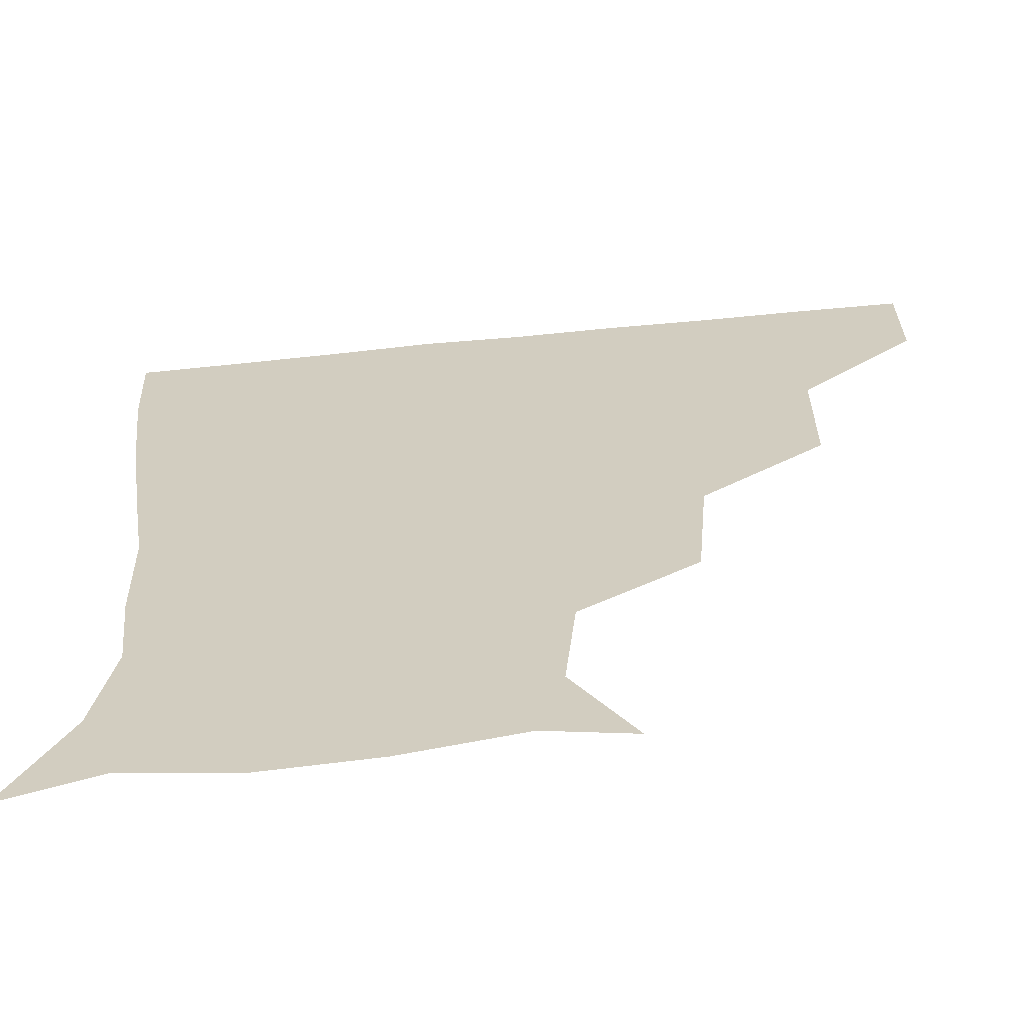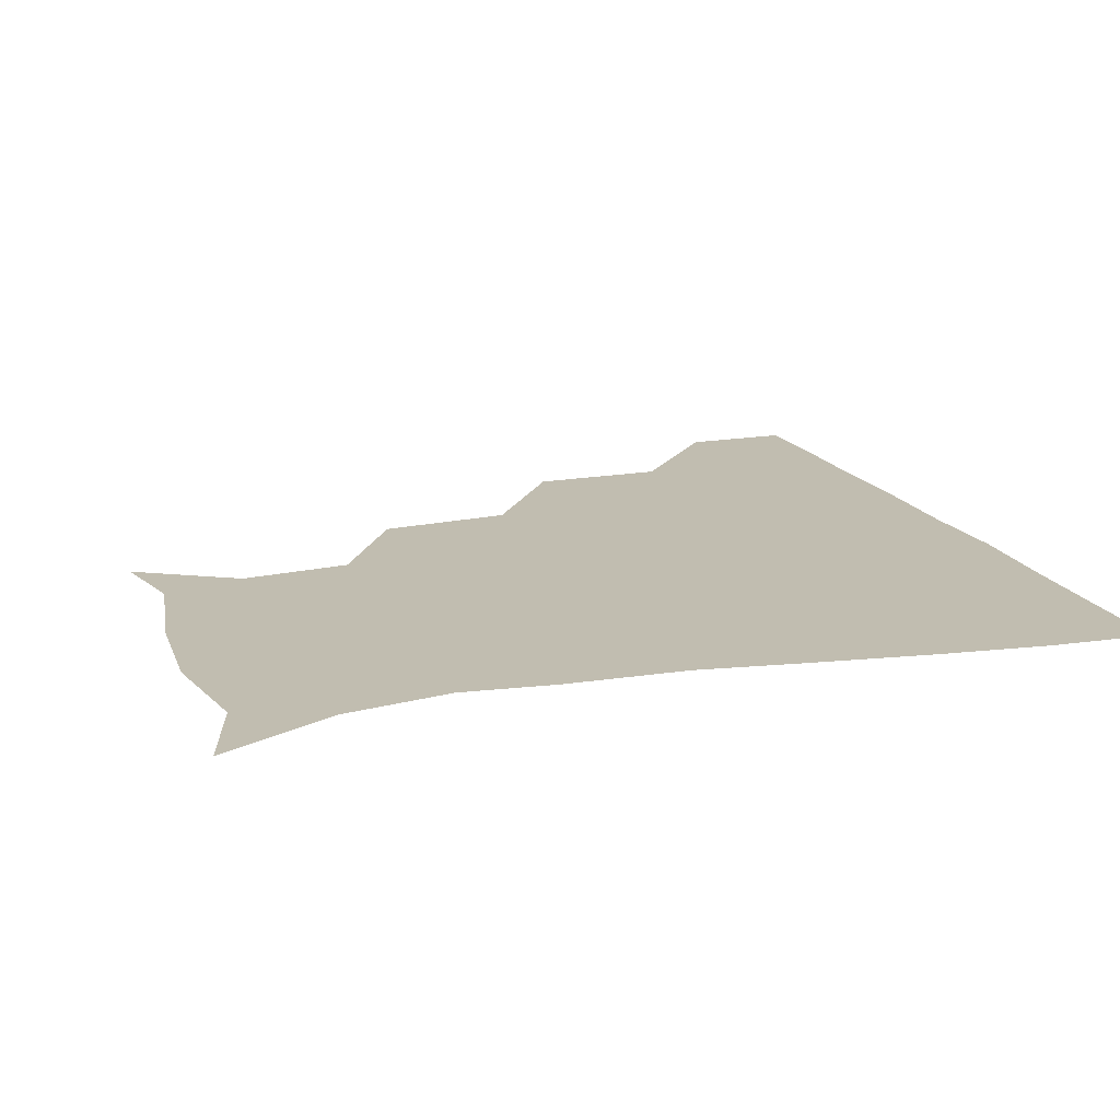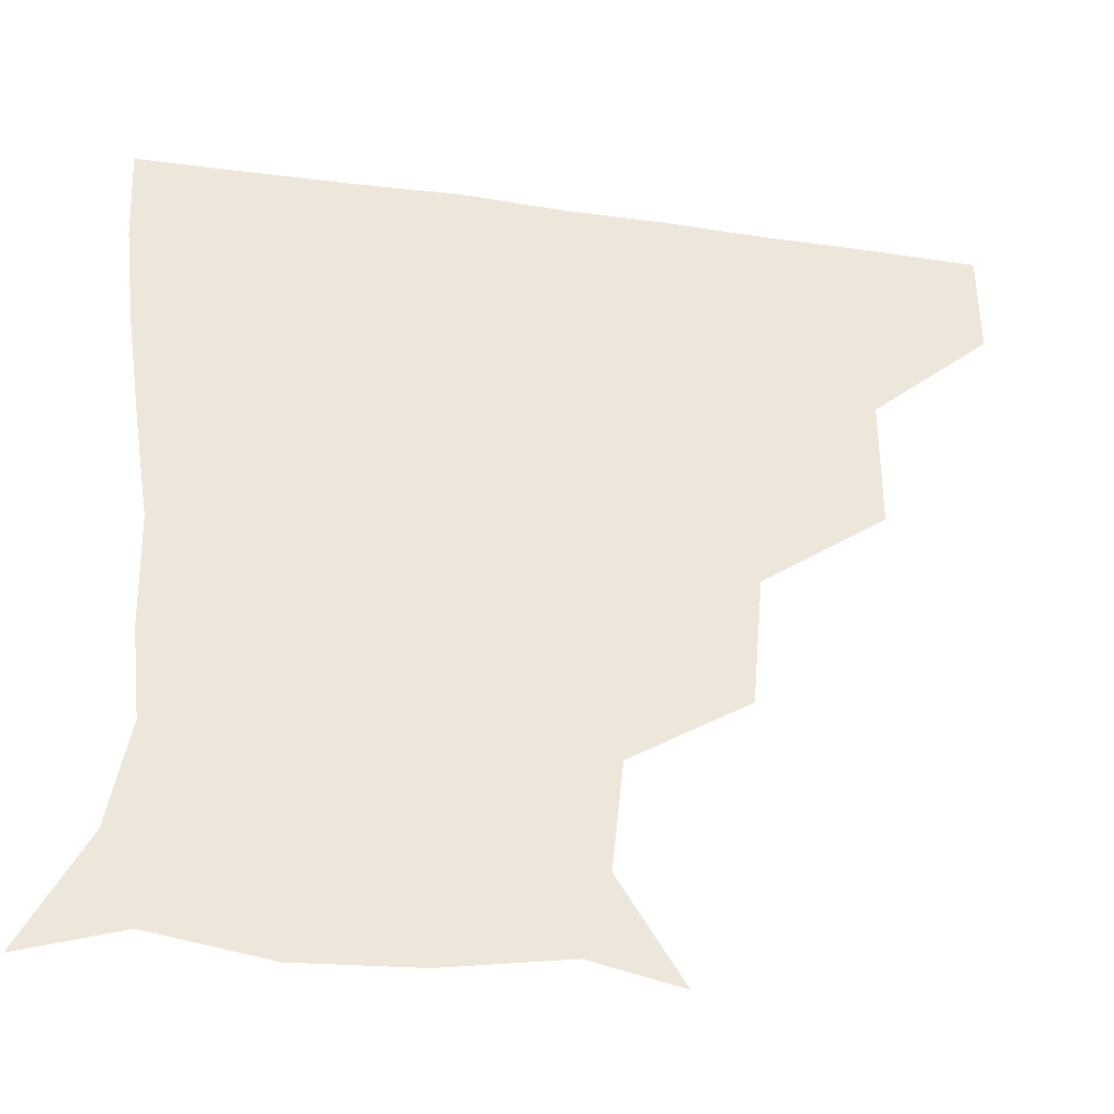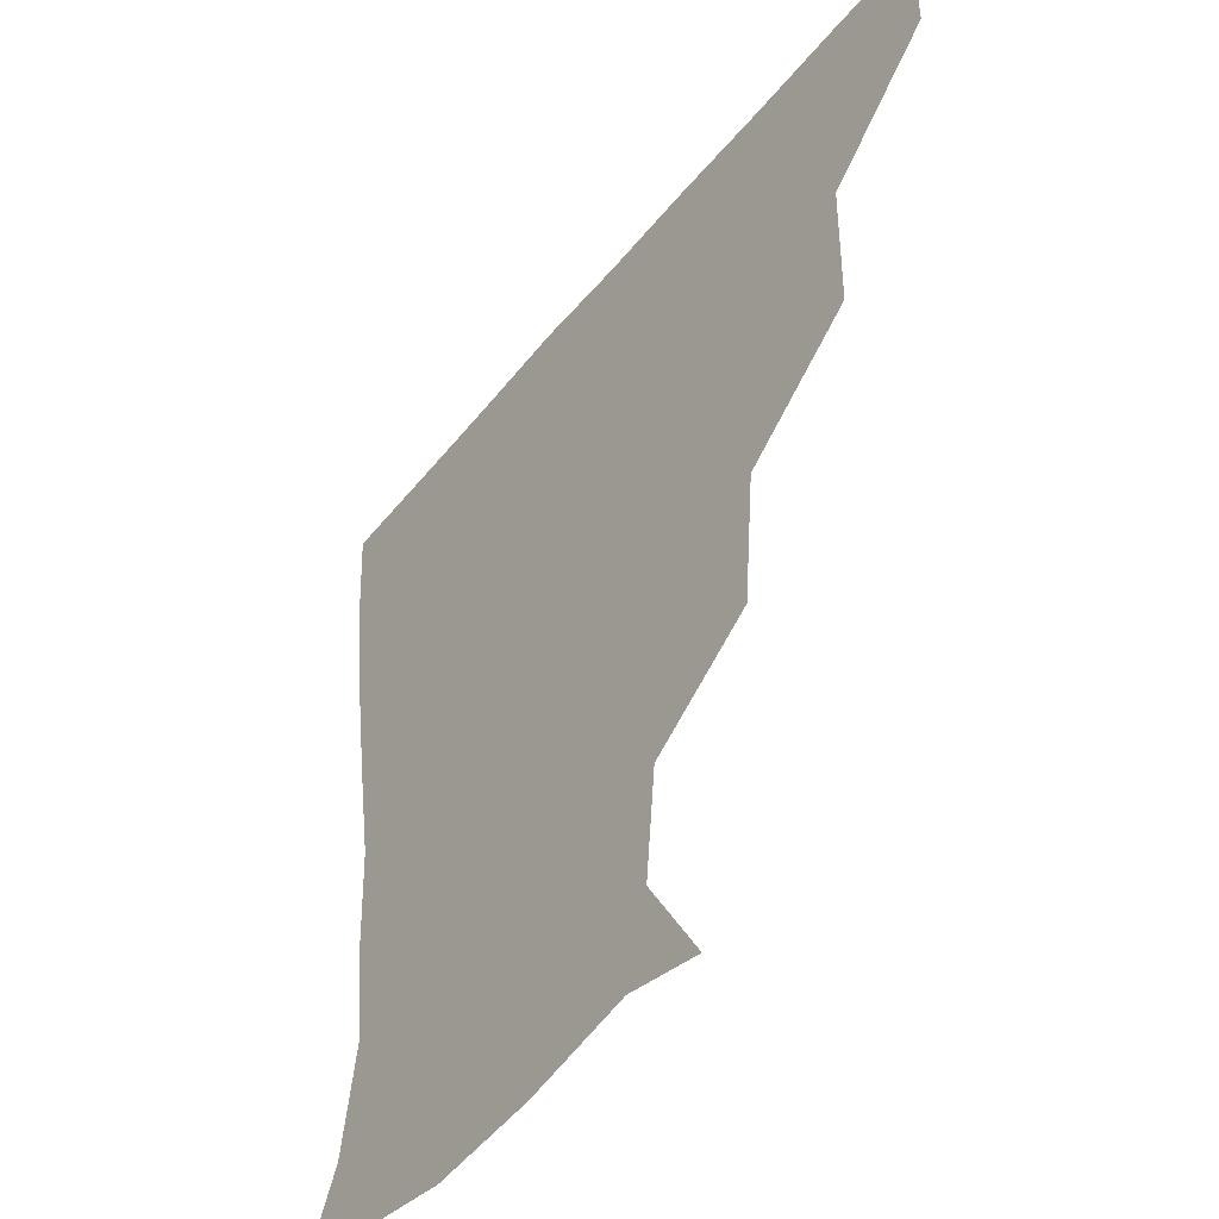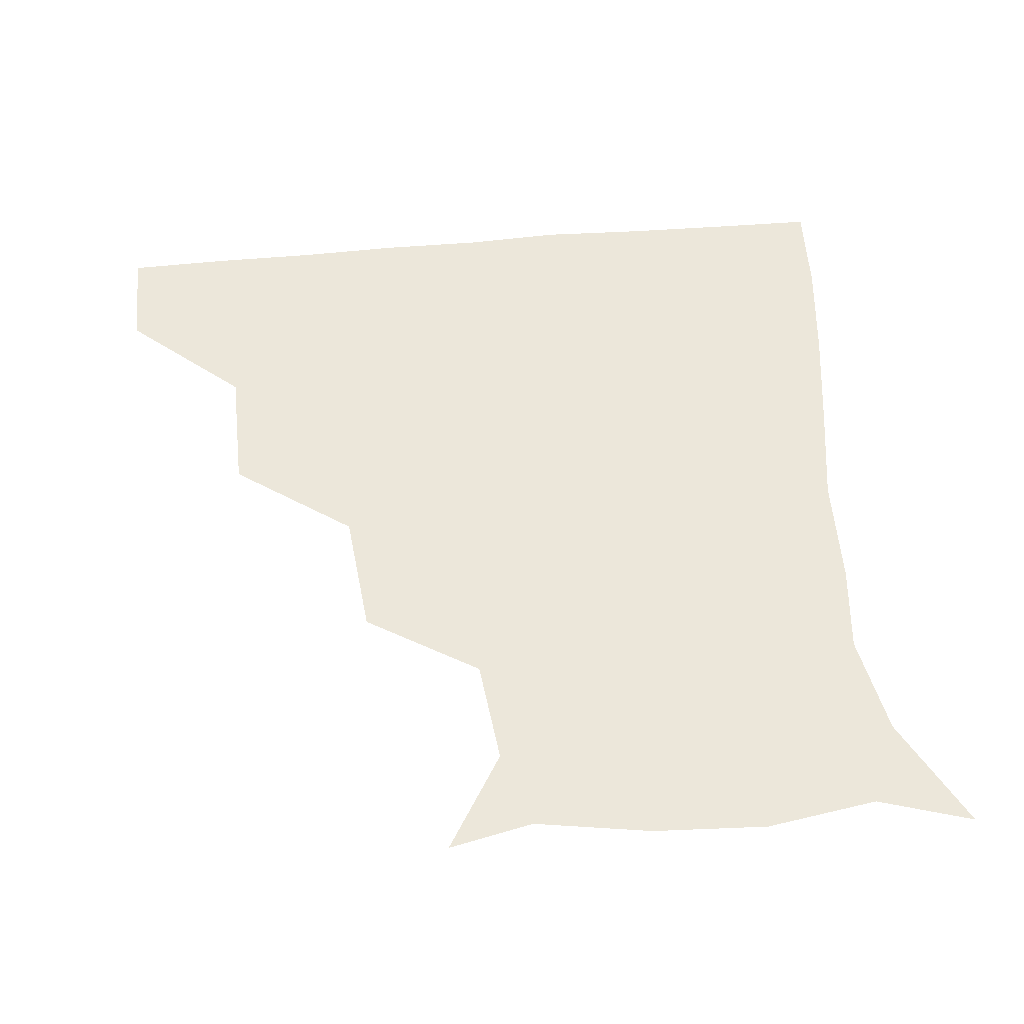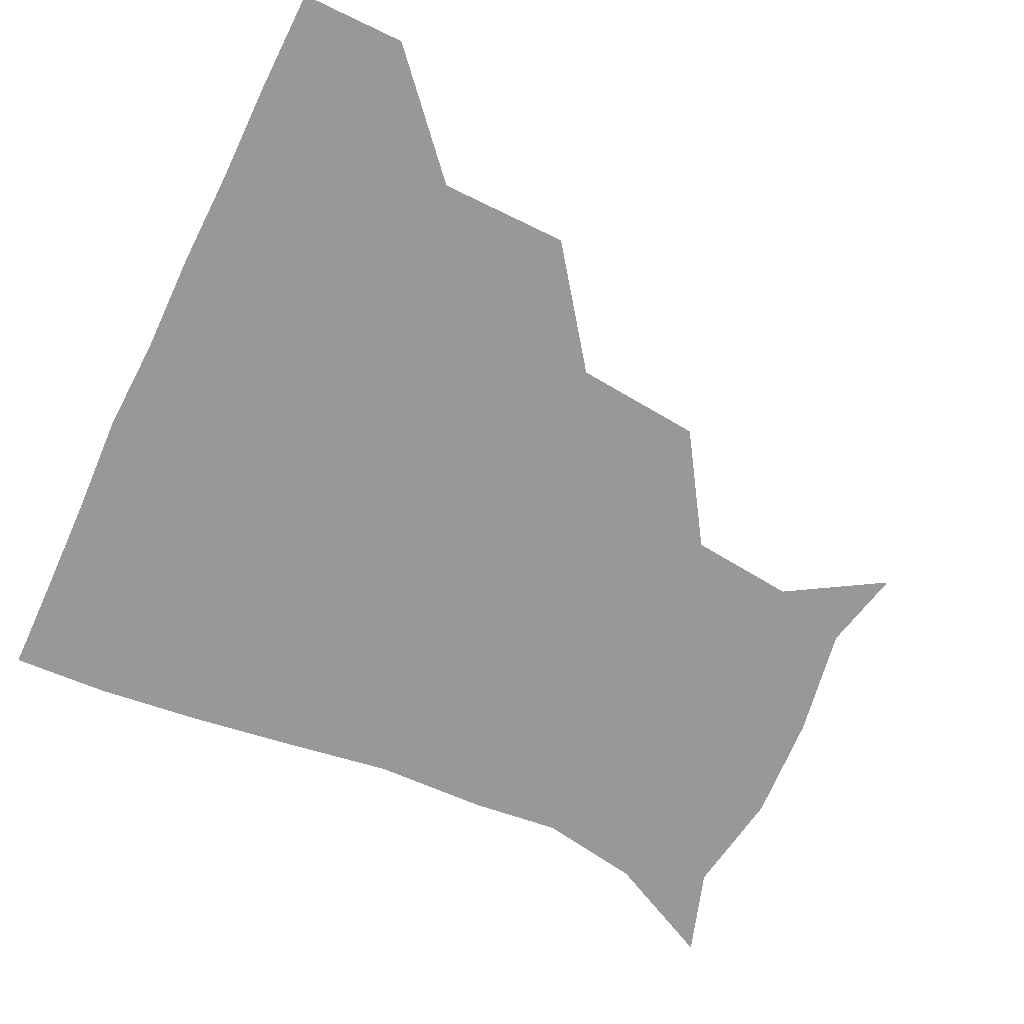
<metadata>
{"format":"obj","ext":"obj","renderer":"f3d","projection":"perspective","resolution":1024,"background":"white","views":[{"elev":-63.8,"azim":-174.3,"up":"+Y"},{"elev":16.7,"azim":70.5,"up":"+Z"},{"elev":-39.3,"azim":170.1,"up":"+Y"},{"elev":-45.9,"azim":-126.2,"up":"+Y"},{"elev":50.7,"azim":-5.8,"up":"+Z"},{"elev":-68.5,"azim":-115.5,"up":"+Z"}]}
</metadata>
<code>
v 451.4 359.6 0
v 451.3 390.6 0
v 485.2 290.5 0
v 484.9 329.4 0
v 482.6 361 0
v 481.4 391.2 0
v 523.4 226.4 0
v 520 264.8 0
v 515.7 302.5 0
v 513.9 332.8 0
v 512.4 361.5 0
v 511.5 391.2 0
v 542 144.2 0
v 559.6 173.5 0
v 556.4 205.2 0
v 548.5 239.4 0
v 545.4 273.9 0
v 544.5 305.6 0
v 543.3 333.4 0
v 542 361.8 0
v 541 391.9 0
v 566.8 149.7 0
v 580.6 182.2 0
v 578.5 213.9 0
v 575.2 246.2 0
v 573.4 276.9 0
v 573.3 306.9 0
v 572.9 333.6 0
v 572.7 361.4 0
v 570.8 391.6 0
v 600.7 143.8 0
v 604.5 181.5 0
v 602.2 218.4 0
v 601.8 248.8 0
v 601.8 278 0
v 601.9 306.4 0
v 602.3 334 0
v 602.2 361.5 0
v 599.8 392.8 0
v 633.9 142 0
v 628.2 185 0
v 626.5 219.4 0
v 627.5 248.5 0
v 629 278.2 0
v 630.4 306.6 0
v 631.2 333.9 0
v 632.1 361.8 0
v 630.1 391.6 0
v 666.5 147.1 0
v 651.7 183.6 0
v 649.5 215.3 0
v 651.9 243.5 0
v 654.1 273.9 0
v 656.7 305.2 0
v 659.4 333.9 0
v 661.1 362.2 0
v 660.8 390.9 0
v 693.7 138.2 0
v 676.8 172.1 0
v 671.5 202.9 0
v 674.5 230 0
v 675.6 264.3 0
v 680.6 296.5 0
v 685.4 329.6 0
v 689 361.2 0
v 690.5 390.5 0
v 721 391 0
f 4 5 1
f 1 5 2
f 5 6 2
f 8 9 3
f 3 9 4
f 9 10 4
f 4 10 5
f 10 11 5
f 5 11 6
f 11 12 6
f 15 16 7
f 7 16 8
f 16 17 8
f 8 17 9
f 17 18 9
f 9 18 10
f 18 19 10
f 10 19 11
f 19 20 11
f 11 20 12
f 20 21 12
f 13 22 14
f 22 23 14
f 14 23 15
f 23 24 15
f 15 24 16
f 24 25 16
f 16 25 17
f 25 26 17
f 17 26 18
f 26 27 18
f 18 27 19
f 27 28 19
f 19 28 20
f 28 29 20
f 20 29 21
f 29 30 21
f 22 31 23
f 31 32 23
f 23 32 24
f 32 33 24
f 24 33 25
f 33 34 25
f 25 34 26
f 34 35 26
f 26 35 27
f 35 36 27
f 27 36 28
f 36 37 28
f 28 37 29
f 37 38 29
f 29 38 30
f 38 39 30
f 31 40 32
f 40 41 32
f 32 41 33
f 41 42 33
f 33 42 34
f 42 43 34
f 34 43 35
f 43 44 35
f 35 44 36
f 44 45 36
f 36 45 37
f 45 46 37
f 37 46 38
f 46 47 38
f 38 47 39
f 47 48 39
f 40 49 41
f 49 50 41
f 41 50 42
f 50 51 42
f 42 51 43
f 51 52 43
f 43 52 44
f 52 53 44
f 44 53 45
f 53 54 45
f 45 54 46
f 54 55 46
f 46 55 47
f 55 56 47
f 47 56 48
f 56 57 48
f 49 58 50
f 58 59 50
f 50 59 51
f 59 60 51
f 51 60 52
f 60 61 52
f 52 61 53
f 61 62 53
f 53 62 54
f 62 63 54
f 54 63 55
f 63 64 55
f 55 64 56
f 64 65 56
f 56 65 57
f 65 66 57

</code>
